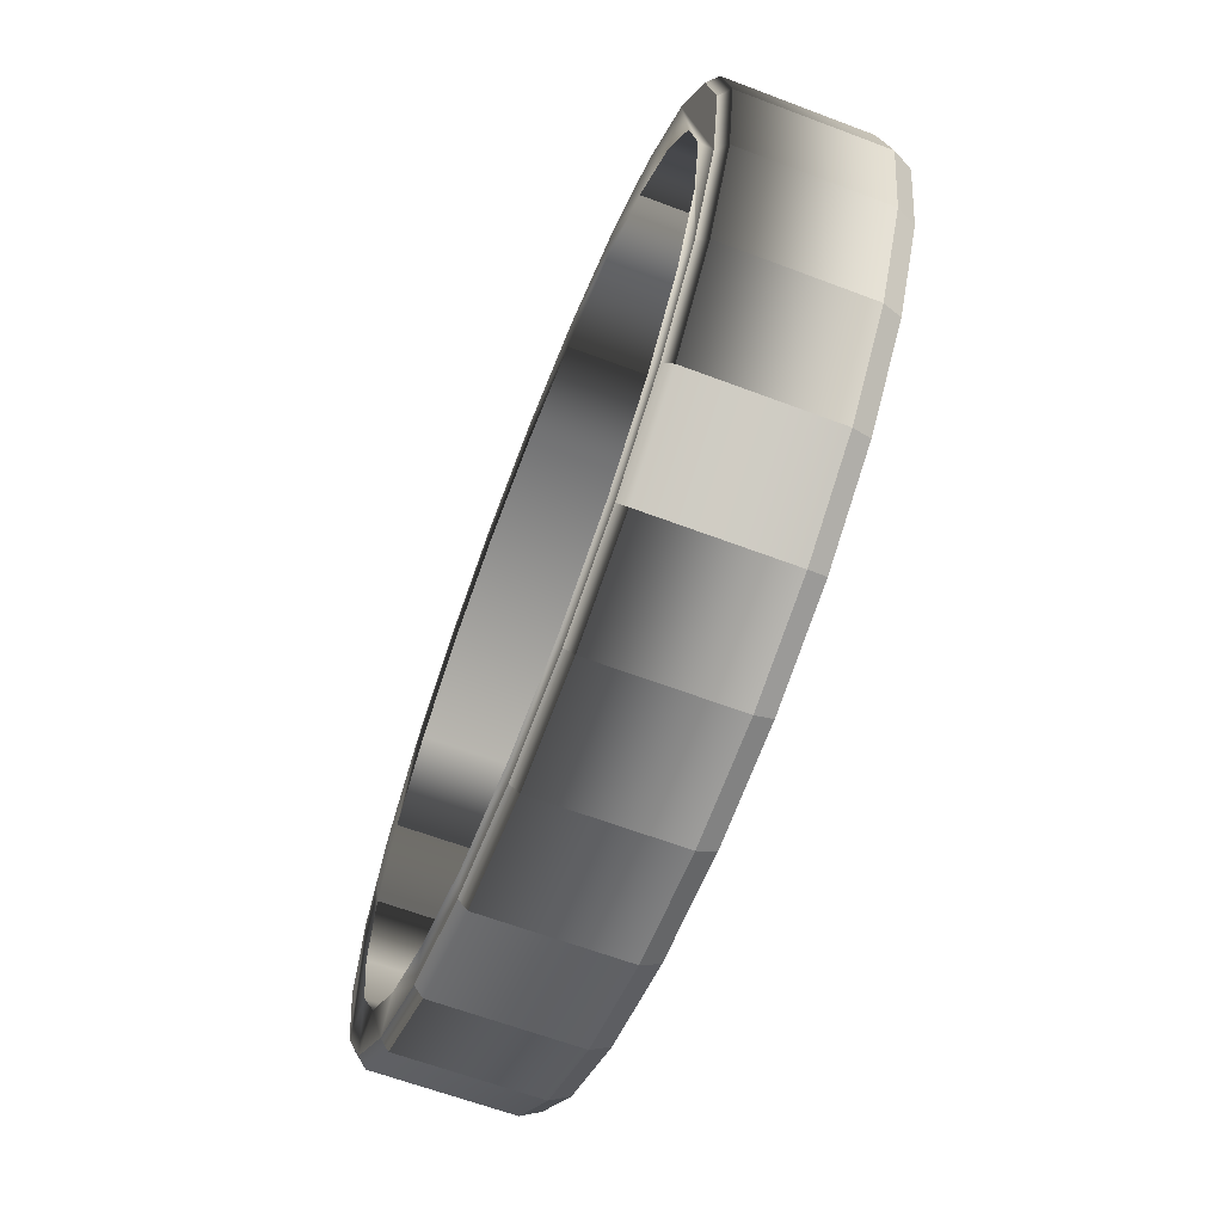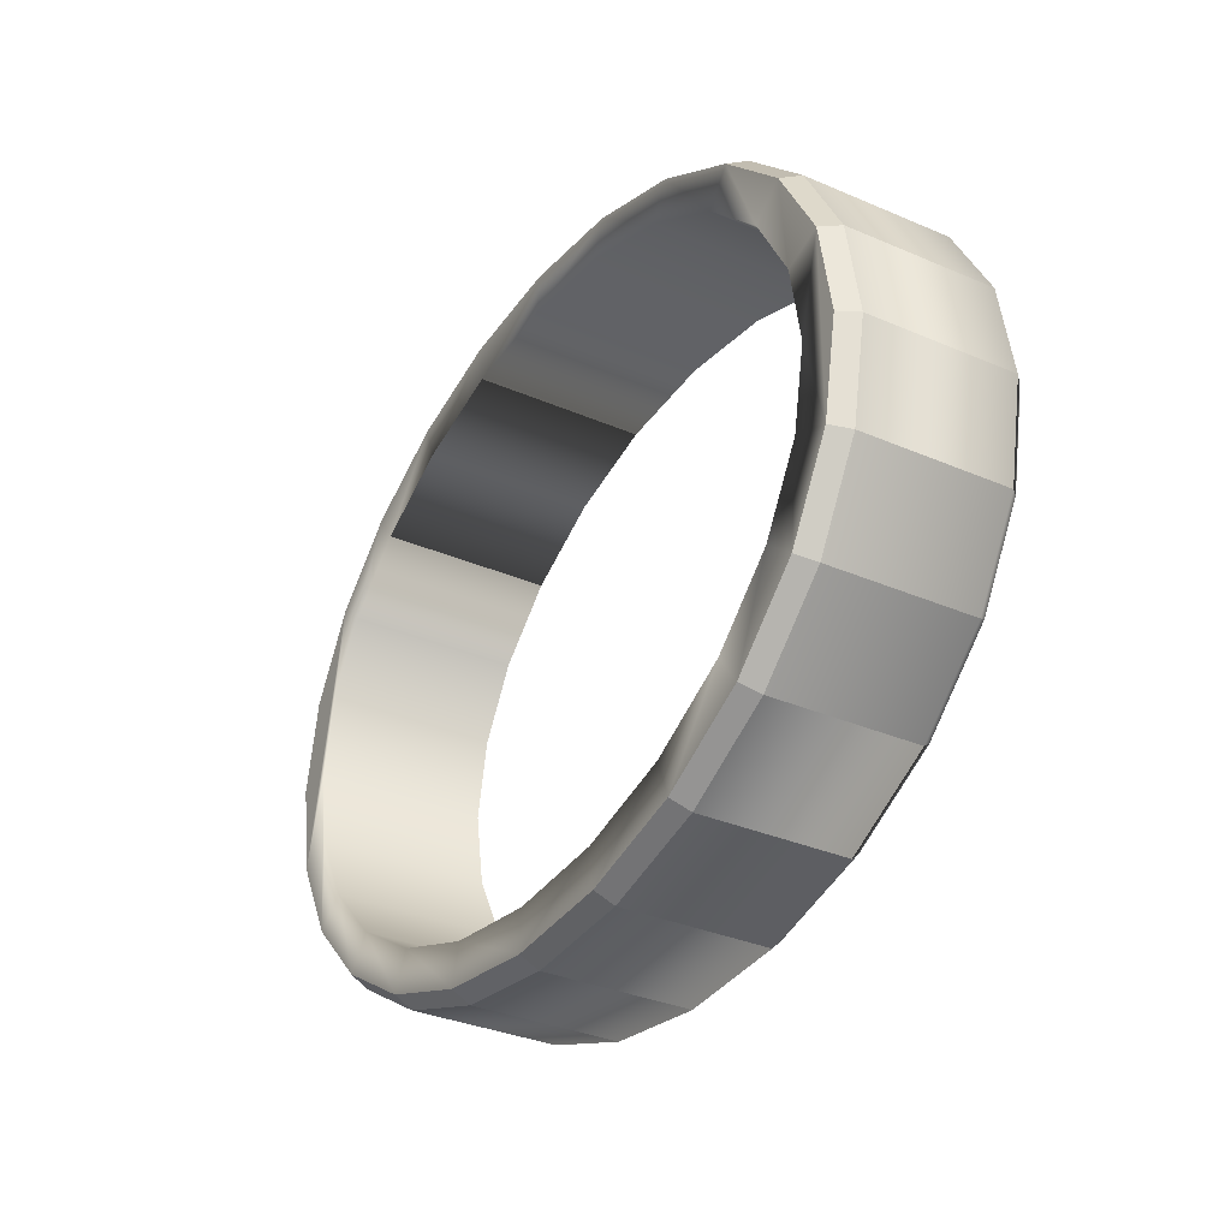
<metadata>
{"format":"obj","ext":"obj","renderer":"f3d","projection":"perspective","resolution":1024,"background":"white","views":[{"elev":-62.2,"azim":-111.1,"up":"+Z"},{"elev":-33.4,"azim":59.4,"up":"+Z"}]}
</metadata>
<code>
o Componente_2_1/Componente_2/mesh20/mesh20-geometry#mesh20-geometry
v 0.3811 -0.02929 -0.2603
v 0.3811 0.02942 -0.2603
v 0.404 -0.02929 -0.2397
v 0.3513 0.02942 -0.2755
v 0.404 0.02942 -0.2397
v 0.389 -0.02929 -0.2719
v 0.3562 0.02942 -0.2886
v 0.3513 -0.02929 -0.2755
v 0.4186 0.02942 -0.2152
v 0.389 0.02942 -0.2719
v 0.3562 -0.02929 -0.2886
v 0.4149 -0.02929 -0.2487
v 0.3187 0.02942 -0.298
v 0.3166 0.02942 -0.2842
v 0.4186 -0.02929 -0.2152
v 0.4149 0.02942 -0.2487
v 0.402 0.02942 -0.2603
v 0.3562 -0.02277 -0.2886
v 0.3573 -0.02277 -0.2917
v 0.4175 -0.02277 -0.2508
v 0.4149 -0.02277 -0.2487
v 0.3191 0.02616 -0.3013
v 0.389 -0.02277 -0.2719
v 0.3573 0.02616 -0.2917
v 0.3187 -0.02929 -0.298
v 0.3166 -0.02929 -0.2842
v 0.4237 0.02942 -0.1882
v 0.4318 0.02942 -0.2202
v 0.3909 0.02616 -0.2746
v 0.3187 -0.02277 -0.298
v 0.3909 -0.02277 -0.2746
v 0.3191 -0.02277 -0.3013
v 0.4318 -0.02929 -0.2202
v 0.4349 -0.02277 -0.2213
v 0.4318 -0.02277 -0.2202
v 0.2788 0.02942 -0.2998
v 0.2786 0.02616 -0.3031
v 0.2795 0.02942 -0.2858
v 0.4237 -0.02929 -0.1882
v 0.4175 0.02616 -0.2508
v 0.4349 0.02616 -0.2213
v 0.2788 -0.02277 -0.2998
v 0.2786 -0.02277 -0.3031
v 0.2788 -0.02929 -0.2998
v 0.2795 -0.02929 -0.2858
v 0.4191 0.02942 -0.1608
v 0.4324 0.02942 -0.1562
v 0.4324 -0.02929 -0.1562
v 0.4378 -0.02277 -0.1884
v 0.4412 -0.02277 -0.1884
v 0.4378 0.02942 -0.1884
v 0.2425 0.02942 -0.2804
v 0.2391 0.02942 -0.2939
v 0.2383 -0.02277 -0.2971
v 0.4191 -0.02929 -0.1608
v 0.4244 0.02942 -0.1413
v 0.4378 -0.02929 -0.1884
v 0.4412 0.02616 -0.1884
v 0.2391 -0.02277 -0.2939
v 0.2383 0.02616 -0.2971
v 0.2391 -0.02929 -0.2939
v 0.2425 -0.02929 -0.2804
v 0.405 -0.02929 -0.1348
v 0.4163 0.02942 -0.1264
v 0.4163 -0.02277 -0.1264
v 0.4356 0.02616 -0.1552
v 0.4324 -0.02277 -0.1562
v 0.4163 -0.02929 -0.1264
v 0.4356 -0.02277 -0.1552
v 0.2081 0.02942 -0.2681
v 0.202 -0.02277 -0.2807
v 0.202 0.02942 -0.2807
v 0.202 -0.02929 -0.2807
v 0.2006 -0.02277 -0.2837
v 0.405 0.02942 -0.1348
v 0.419 0.02616 -0.1244
v 0.2006 0.02616 -0.2837
v 0.2081 -0.02929 -0.2681
v 0.3825 -0.02929 -0.1119
v 0.3912 -0.02929 -0.1009
v 0.3912 0.02942 -0.1009
v 0.419 -0.02277 -0.1244
v 0.3933 0.02616 -0.09831
v 0.1786 0.02942 -0.2499
v 0.1698 -0.02929 -0.2609
v 0.1698 -0.02277 -0.2609
v 0.1698 0.02942 -0.2609
v 0.1786 -0.02929 -0.2499
v 0.1678 0.02616 -0.2634
v 0.3825 0.02942 -0.1119
v 0.3912 -0.02277 -0.1009
v 0.3933 -0.02277 -0.09831
v 0.1678 -0.02277 -0.2634
v 0.359 -0.02929 -0.08104
v 0.353 -0.02929 -0.09366
v 0.359 -0.02277 -0.08104
v 0.3604 -0.02277 -0.07806
v 0.3604 0.02616 -0.07806
v 0.359 0.02942 -0.08104
v 0.156 0.02942 -0.227
v 0.156 -0.02929 -0.227
v 0.1447 -0.02277 -0.2353
v 0.1447 0.02942 -0.2353
v 0.1447 -0.02929 -0.2353
v 0.142 -0.02277 -0.2373
v 0.353 0.02942 -0.09366
v 0.142 0.02616 -0.2373
v 0.3219 -0.02929 -0.06783
v 0.3185 -0.02929 -0.0814
v 0.3227 -0.02277 -0.06462
v 0.3219 -0.02277 -0.06783
v 0.3227 0.02616 -0.06462
v 0.3219 0.02942 -0.06783
v 0.1419 0.02942 -0.2009
v 0.1419 -0.02929 -0.2009
v 0.1286 0.02942 -0.2055
v 0.1286 -0.02277 -0.2055
v 0.1255 -0.02277 -0.2066
v 0.1255 0.02616 -0.2066
v 0.3185 0.02942 -0.0814
v 0.1373 0.02942 -0.1735
v 0.1373 -0.02929 -0.1735
v 0.1286 -0.02929 -0.2055
v 0.2822 -0.02929 -0.06195
v 0.2815 -0.02929 -0.07591
v 0.2824 -0.02277 -0.05865
v 0.2822 -0.02277 -0.06195
v 0.2822 0.02942 -0.06195
v 0.2815 0.02942 -0.07591
v 0.1232 0.02942 -0.1734
v 0.1461 0.02942 -0.1131
v 0.1232 -0.02277 -0.1734
v 0.1198 -0.02277 -0.1733
v 0.1198 0.02616 -0.1733
v 0.2824 0.02616 -0.05865
v 0.1425 -0.02929 -0.1466
v 0.1461 -0.02929 -0.1131
v 0.1292 0.02942 -0.1416
v 0.1425 0.02942 -0.1466
v 0.1232 -0.02929 -0.1734
v 0.2444 -0.02929 -0.07759
v 0.2424 -0.02929 -0.06374
v 0.2419 -0.02277 -0.06047
v 0.2424 -0.02277 -0.06374
v 0.2424 0.02942 -0.06374
v 0.2444 0.02942 -0.07759
v 0.1292 -0.02929 -0.1416
v 0.1261 0.02616 -0.1404
v 0.157 0.02942 -0.122
v 0.1292 -0.02277 -0.1416
v 0.1435 0.02616 -0.111
v 0.1261 -0.02277 -0.1404
v 0.2419 0.02616 -0.06047
v 0.157 -0.02929 -0.122
v 0.1461 -0.02277 -0.1131
v 0.172 0.02942 -0.08987
v 0.1435 -0.02277 -0.111
v 0.1702 0.02616 -0.08713
v 0.2098 -0.02929 -0.08629
v 0.2037 -0.02277 -0.07008
v 0.2049 -0.02277 -0.07318
v 0.2098 0.02942 -0.08629
v 0.2049 0.02942 -0.07318
v 0.172 -0.02929 -0.08987
v 0.172 -0.02277 -0.08987
v 0.18 0.02942 -0.1015
v 0.18 -0.02929 -0.1015
v 0.1702 -0.02277 -0.08713
v 0.2049 -0.02929 -0.07318
v 0.2037 0.02616 -0.07008
f 1 2 3
f 3 2 1
f 2 4 1
f 1 4 2
f 5 3 2
f 2 3 5
f 3 1 6
f 6 1 3
f 2 4 7
f 7 4 2
f 8 1 4
f 4 1 8
f 5 3 9
f 9 3 5
f 5 2 10
f 10 2 5
f 6 1 11
f 11 1 6
f 12 3 6
f 6 3 12
f 7 4 13
f 13 4 7
f 10 2 7
f 7 2 10
f 1 8 11
f 11 8 1
f 4 14 8
f 8 14 4
f 15 9 3
f 3 9 15
f 9 5 16
f 16 5 9
f 17 5 10
f 10 5 17
f 11 6 18
f 18 6 11
f 11 6 19
f 19 6 11
f 15 3 12
f 12 3 15
f 12 6 20
f 20 6 12
f 12 21 6
f 6 21 12
f 4 14 13
f 13 14 4
f 7 13 18
f 18 13 7
f 13 22 7
f 7 22 13
f 10 7 23
f 23 7 10
f 7 24 10
f 10 24 7
f 11 8 25
f 25 8 11
f 26 8 14
f 14 8 26
f 9 15 27
f 27 15 9
f 16 5 17
f 17 5 16
f 28 9 16
f 16 9 28
f 10 23 17
f 17 23 10
f 10 29 17
f 17 29 10
f 23 18 6
f 6 18 23
f 18 30 11
f 11 30 18
f 18 11 7
f 7 11 18
f 31 19 6
f 6 19 31
f 19 24 11
f 11 24 19
f 19 32 11
f 11 32 19
f 33 15 12
f 12 15 33
f 31 20 6
f 6 20 31
f 12 20 21
f 21 20 12
f 20 34 12
f 12 34 20
f 21 12 35
f 35 12 21
f 23 6 21
f 21 6 23
f 13 14 36
f 36 14 13
f 30 18 13
f 13 18 30
f 18 23 7
f 7 23 18
f 13 25 22
f 22 25 13
f 22 13 37
f 37 13 22
f 24 7 22
f 22 7 24
f 23 10 6
f 6 10 23
f 7 11 24
f 24 11 7
f 29 10 24
f 24 10 29
f 8 26 25
f 25 26 8
f 25 11 30
f 30 11 25
f 25 11 32
f 32 11 25
f 14 38 26
f 26 38 14
f 39 27 15
f 15 27 39
f 27 9 28
f 28 9 27
f 16 17 21
f 21 17 16
f 16 17 40
f 40 17 16
f 16 21 28
f 28 21 16
f 16 40 28
f 28 40 16
f 21 17 23
f 23 17 21
f 29 31 10
f 10 31 29
f 40 17 29
f 29 17 40
f 23 18 19
f 19 18 23
f 18 30 32
f 32 30 18
f 31 19 29
f 29 19 31
f 31 23 19
f 19 23 31
f 6 10 31
f 31 10 6
f 24 29 19
f 19 29 24
f 24 22 19
f 19 22 24
f 19 18 32
f 32 18 19
f 32 19 22
f 22 19 32
f 39 15 33
f 33 15 39
f 33 35 12
f 12 35 33
f 33 12 34
f 34 12 33
f 20 21 31
f 31 21 20
f 20 40 31
f 31 40 20
f 35 21 20
f 20 21 35
f 16 21 20
f 20 21 16
f 34 35 20
f 20 35 34
f 34 41 20
f 20 41 34
f 35 28 21
f 21 28 35
f 21 23 31
f 31 23 21
f 14 38 36
f 36 38 14
f 36 13 42
f 42 13 36
f 36 37 13
f 13 37 36
f 30 42 13
f 13 42 30
f 30 25 13
f 13 25 30
f 32 22 25
f 25 22 32
f 37 22 43
f 43 22 37
f 25 26 44
f 44 26 25
f 25 44 30
f 30 44 25
f 25 44 32
f 32 44 25
f 45 26 38
f 38 26 45
f 27 39 46
f 46 39 27
f 47 27 28
f 28 27 47
f 40 16 20
f 20 16 40
f 41 28 40
f 40 28 41
f 29 31 40
f 40 31 29
f 32 30 43
f 43 30 32
f 32 43 22
f 22 43 32
f 48 39 33
f 33 39 48
f 35 33 49
f 49 33 35
f 33 34 35
f 35 34 33
f 34 50 33
f 33 50 34
f 40 20 41
f 41 20 40
f 49 35 34
f 34 35 49
f 28 35 34
f 34 35 28
f 41 28 34
f 34 28 41
f 34 41 50
f 50 41 34
f 28 35 51
f 51 35 28
f 38 52 36
f 36 52 38
f 36 53 42
f 42 53 36
f 42 44 36
f 36 44 42
f 36 53 37
f 37 53 36
f 36 44 37
f 37 44 36
f 30 42 43
f 43 42 30
f 42 30 44
f 44 30 42
f 43 37 44
f 44 37 43
f 43 54 37
f 37 54 43
f 26 45 44
f 44 45 26
f 43 32 44
f 44 32 43
f 38 52 45
f 45 52 38
f 55 46 39
f 39 46 55
f 27 56 46
f 46 56 27
f 47 56 27
f 27 56 47
f 51 47 28
f 28 47 51
f 28 41 51
f 51 41 28
f 39 48 55
f 55 48 39
f 57 48 33
f 33 48 57
f 57 49 33
f 33 49 57
f 49 51 35
f 35 51 49
f 34 50 49
f 49 50 34
f 57 33 50
f 50 33 57
f 58 50 41
f 41 50 58
f 36 52 53
f 53 52 36
f 59 42 53
f 53 42 59
f 42 59 44
f 44 59 42
f 60 37 53
f 53 37 60
f 42 59 43
f 43 59 42
f 44 61 43
f 43 61 44
f 43 59 54
f 54 59 43
f 54 43 61
f 61 43 54
f 60 37 54
f 54 37 60
f 45 62 44
f 44 62 45
f 62 45 52
f 52 45 62
f 55 46 63
f 63 46 55
f 56 64 46
f 46 64 56
f 56 65 47
f 47 65 56
f 47 66 56
f 56 66 47
f 47 67 51
f 51 67 47
f 47 51 66
f 66 51 47
f 58 51 41
f 41 51 58
f 48 68 55
f 55 68 48
f 57 49 48
f 48 49 57
f 57 50 48
f 48 50 57
f 57 50 49
f 49 50 57
f 49 51 67
f 67 51 49
f 51 49 50
f 50 49 51
f 50 69 49
f 49 69 50
f 50 58 69
f 69 58 50
f 58 51 50
f 50 51 58
f 52 70 53
f 53 70 52
f 59 71 53
f 53 71 59
f 59 61 53
f 53 61 59
f 61 44 59
f 59 44 61
f 53 72 60
f 60 72 53
f 53 61 60
f 60 61 53
f 44 62 61
f 61 62 44
f 59 71 54
f 54 71 59
f 54 60 61
f 61 60 54
f 61 73 54
f 54 73 61
f 54 74 60
f 60 74 54
f 52 70 62
f 62 70 52
f 75 63 46
f 46 63 75
f 55 68 63
f 63 68 55
f 64 65 56
f 56 65 64
f 64 56 76
f 76 56 64
f 46 64 75
f 75 64 46
f 67 47 65
f 65 47 67
f 66 47 69
f 69 47 66
f 66 76 56
f 56 76 66
f 47 67 69
f 69 67 47
f 58 66 51
f 51 66 58
f 48 67 68
f 68 67 48
f 48 69 68
f 68 69 48
f 67 48 49
f 49 48 67
f 69 48 50
f 50 48 69
f 49 69 67
f 67 69 49
f 66 69 58
f 58 69 66
f 53 70 72
f 72 70 53
f 71 59 73
f 73 59 71
f 72 53 71
f 71 53 72
f 61 73 59
f 59 73 61
f 77 60 72
f 72 60 77
f 62 78 61
f 61 78 62
f 54 71 74
f 74 71 54
f 61 78 73
f 73 78 61
f 74 54 73
f 73 54 74
f 77 60 74
f 74 60 77
f 78 62 70
f 70 62 78
f 63 79 75
f 75 79 63
f 68 80 63
f 63 80 68
f 64 81 65
f 65 81 64
f 64 65 82
f 82 65 64
f 76 83 64
f 64 83 76
f 76 64 82
f 82 64 76
f 64 81 75
f 75 81 64
f 65 68 67
f 67 68 65
f 67 82 65
f 65 82 67
f 69 66 82
f 82 66 69
f 76 82 66
f 66 82 76
f 69 82 67
f 67 82 69
f 48 69 67
f 67 69 48
f 82 68 69
f 69 68 82
f 70 84 72
f 72 84 70
f 71 73 72
f 72 73 71
f 73 85 71
f 71 85 73
f 71 86 72
f 72 86 71
f 72 87 77
f 77 87 72
f 72 73 77
f 77 73 72
f 71 86 74
f 74 86 71
f 78 88 73
f 73 88 78
f 74 77 73
f 73 77 74
f 73 85 74
f 74 85 73
f 77 89 74
f 74 89 77
f 70 84 78
f 78 84 70
f 63 80 79
f 79 80 63
f 90 75 79
f 79 75 90
f 80 68 91
f 91 68 80
f 80 68 92
f 92 68 80
f 81 64 83
f 83 64 81
f 91 65 81
f 81 65 91
f 82 92 65
f 65 92 82
f 68 82 65
f 65 82 68
f 76 83 82
f 82 83 76
f 75 81 90
f 90 81 75
f 65 91 68
f 68 91 65
f 82 92 68
f 68 92 82
f 72 84 87
f 87 84 72
f 73 88 85
f 85 88 73
f 86 71 85
f 85 71 86
f 87 72 86
f 86 72 87
f 89 77 87
f 87 77 89
f 74 86 93
f 93 86 74
f 88 78 84
f 84 78 88
f 93 74 85
f 85 74 93
f 93 74 89
f 89 74 93
f 80 94 79
f 79 94 80
f 79 95 90
f 90 95 79
f 91 96 80
f 80 96 91
f 80 83 91
f 91 83 80
f 92 97 80
f 80 97 92
f 92 83 80
f 80 83 92
f 83 98 81
f 81 98 83
f 81 91 83
f 83 91 81
f 65 92 91
f 91 92 65
f 81 99 91
f 91 99 81
f 92 82 83
f 83 82 92
f 81 99 90
f 90 99 81
f 84 100 87
f 87 100 84
f 88 101 85
f 85 101 88
f 86 85 87
f 87 85 86
f 86 102 85
f 85 102 86
f 87 103 86
f 86 103 87
f 87 103 89
f 89 103 87
f 87 85 89
f 89 85 87
f 86 102 93
f 93 102 86
f 84 100 88
f 88 100 84
f 93 89 85
f 85 89 93
f 85 104 93
f 93 104 85
f 93 105 89
f 89 105 93
f 94 80 96
f 96 80 94
f 94 80 97
f 97 80 94
f 79 94 95
f 95 94 79
f 106 90 95
f 95 90 106
f 91 97 96
f 96 97 91
f 96 91 99
f 99 91 96
f 92 97 91
f 91 97 92
f 97 92 98
f 98 92 97
f 83 98 92
f 92 98 83
f 99 81 98
f 98 81 99
f 90 99 106
f 106 99 90
f 87 100 103
f 103 100 87
f 101 88 100
f 100 88 101
f 85 101 104
f 104 101 85
f 102 86 103
f 103 86 102
f 104 85 102
f 102 85 104
f 107 89 103
f 103 89 107
f 93 102 105
f 105 102 93
f 105 93 104
f 104 93 105
f 107 89 105
f 105 89 107
f 94 108 96
f 96 108 94
f 94 98 96
f 96 98 94
f 97 98 94
f 94 98 97
f 94 108 97
f 97 108 94
f 94 108 95
f 95 108 94
f 95 109 106
f 106 109 95
f 97 110 96
f 96 110 97
f 96 111 99
f 99 111 96
f 99 96 98
f 98 96 99
f 98 112 97
f 97 112 98
f 98 112 99
f 99 112 98
f 99 113 106
f 106 113 99
f 100 114 103
f 103 114 100
f 101 100 115
f 115 100 101
f 101 115 104
f 104 115 101
f 103 102 116
f 116 102 103
f 103 102 105
f 105 102 103
f 102 104 117
f 117 104 102
f 104 105 102
f 102 105 104
f 103 116 107
f 107 116 103
f 107 103 105
f 105 103 107
f 102 117 105
f 105 117 102
f 105 104 118
f 118 104 105
f 107 105 119
f 119 105 107
f 111 96 108
f 108 96 111
f 110 97 108
f 108 97 110
f 95 108 109
f 109 108 95
f 120 106 109
f 109 106 120
f 110 97 112
f 112 97 110
f 96 110 111
f 111 110 96
f 113 99 111
f 111 99 113
f 113 99 112
f 112 99 113
f 106 113 120
f 120 113 106
f 114 115 100
f 100 115 114
f 114 121 103
f 103 121 114
f 115 122 104
f 104 122 115
f 117 116 102
f 102 116 117
f 116 103 121
f 121 103 116
f 123 117 104
f 104 117 123
f 119 107 116
f 116 107 119
f 105 117 118
f 118 117 105
f 123 118 104
f 104 118 123
f 118 119 105
f 105 119 118
f 108 124 111
f 111 124 108
f 108 111 110
f 110 111 108
f 108 124 110
f 110 124 108
f 109 108 125
f 125 108 109
f 109 125 120
f 120 125 109
f 112 110 113
f 113 110 112
f 110 126 112
f 112 126 110
f 111 110 127
f 127 110 111
f 113 110 111
f 111 110 113
f 111 127 113
f 113 127 111
f 113 112 128
f 128 112 113
f 120 113 129
f 129 113 120
f 115 114 122
f 122 114 115
f 121 122 114
f 114 122 121
f 123 104 122
f 122 104 123
f 116 117 130
f 130 117 116
f 116 117 118
f 118 117 116
f 121 131 116
f 116 131 121
f 123 118 117
f 117 118 123
f 117 123 132
f 132 123 117
f 116 130 119
f 119 130 116
f 119 116 118
f 118 116 119
f 117 132 118
f 118 132 117
f 118 123 133
f 133 123 118
f 119 118 134
f 134 118 119
f 108 124 125
f 125 124 108
f 127 111 124
f 124 111 127
f 126 110 124
f 124 110 126
f 129 120 125
f 125 120 129
f 110 126 127
f 127 126 110
f 135 112 126
f 126 112 135
f 128 113 127
f 127 113 128
f 135 128 112
f 112 128 135
f 113 128 129
f 129 128 113
f 122 121 136
f 136 121 122
f 122 137 123
f 123 137 122
f 132 130 117
f 117 130 132
f 130 116 138
f 138 116 130
f 139 131 121
f 121 131 139
f 131 138 116
f 116 138 131
f 140 132 123
f 123 132 140
f 134 119 130
f 130 119 134
f 118 132 133
f 133 132 118
f 140 133 123
f 123 133 140
f 133 134 118
f 118 134 133
f 125 124 141
f 141 124 125
f 124 142 127
f 127 142 124
f 124 127 126
f 126 127 124
f 126 143 124
f 124 143 126
f 125 141 129
f 129 141 125
f 127 126 144
f 144 126 127
f 128 126 127
f 127 126 128
f 126 143 135
f 135 143 126
f 135 126 128
f 128 126 135
f 127 144 128
f 128 144 127
f 128 135 145
f 145 135 128
f 129 128 146
f 146 128 129
f 139 136 121
f 121 136 139
f 136 137 122
f 122 137 136
f 137 147 123
f 123 147 137
f 130 132 138
f 138 132 130
f 130 132 133
f 133 132 130
f 138 148 130
f 130 148 138
f 149 131 139
f 139 131 149
f 138 150 131
f 131 150 138
f 131 151 138
f 138 151 131
f 132 140 150
f 150 140 132
f 140 133 132
f 132 133 140
f 140 123 147
f 147 123 140
f 134 130 148
f 148 130 134
f 134 130 133
f 133 130 134
f 152 133 132
f 132 133 152
f 133 140 152
f 152 140 133
f 134 133 148
f 148 133 134
f 124 142 141
f 141 142 124
f 142 124 143
f 143 124 142
f 144 127 142
f 142 127 144
f 126 143 144
f 144 143 126
f 146 129 141
f 141 129 146
f 153 135 143
f 143 135 153
f 145 128 144
f 144 128 145
f 153 145 135
f 135 145 153
f 128 145 146
f 146 145 128
f 136 139 154
f 154 139 136
f 154 137 136
f 136 137 154
f 137 155 147
f 147 155 137
f 147 152 137
f 137 152 147
f 150 138 132
f 132 138 150
f 148 138 151
f 151 138 148
f 148 152 138
f 138 152 148
f 156 131 149
f 149 131 156
f 149 154 139
f 139 154 149
f 138 152 150
f 150 152 138
f 155 131 150
f 150 131 155
f 151 157 131
f 131 157 151
f 151 131 158
f 158 131 151
f 147 150 140
f 140 150 147
f 132 150 152
f 152 150 132
f 147 152 140
f 140 152 147
f 152 148 133
f 133 148 152
f 141 142 159
f 159 142 141
f 143 153 142
f 142 153 143
f 143 160 142
f 142 160 143
f 144 161 142
f 142 161 144
f 142 153 144
f 144 153 142
f 144 143 161
f 161 143 144
f 146 162 141
f 141 162 146
f 143 160 153
f 153 160 143
f 145 163 144
f 144 163 145
f 145 144 153
f 153 144 145
f 145 153 163
f 163 153 145
f 146 145 162
f 162 145 146
f 164 137 154
f 154 137 164
f 155 137 165
f 165 137 155
f 137 155 157
f 157 155 137
f 150 147 155
f 155 147 150
f 147 150 152
f 152 150 147
f 157 137 152
f 152 137 157
f 151 157 148
f 148 157 151
f 152 148 157
f 157 148 152
f 131 155 156
f 156 155 131
f 156 158 131
f 131 158 156
f 166 156 149
f 149 156 166
f 154 149 167
f 167 149 154
f 157 152 150
f 150 152 157
f 131 157 155
f 155 157 131
f 155 157 150
f 150 157 155
f 157 151 168
f 168 151 157
f 158 168 151
f 151 168 158
f 142 169 159
f 159 169 142
f 159 141 162
f 162 141 159
f 143 160 161
f 161 160 143
f 169 142 160
f 160 142 169
f 161 144 163
f 163 144 161
f 169 142 161
f 161 142 169
f 170 153 160
f 160 153 170
f 145 163 162
f 162 163 145
f 170 163 153
f 153 163 170
f 164 165 137
f 137 165 164
f 137 157 164
f 164 157 137
f 167 164 154
f 154 164 167
f 165 168 155
f 155 168 165
f 165 156 155
f 155 156 165
f 168 157 155
f 155 157 168
f 156 165 158
f 158 165 156
f 158 156 170
f 170 156 158
f 163 156 166
f 166 156 163
f 166 167 149
f 149 167 166
f 168 164 157
f 157 164 168
f 168 158 164
f 164 158 168
f 158 170 168
f 168 170 158
f 159 169 167
f 167 169 159
f 162 166 159
f 159 166 162
f 161 160 165
f 165 160 161
f 160 168 169
f 169 168 160
f 160 170 169
f 169 170 160
f 163 156 161
f 161 156 163
f 163 161 170
f 170 161 163
f 161 165 169
f 169 165 161
f 169 170 161
f 161 170 169
f 160 168 170
f 170 168 160
f 162 163 166
f 166 163 162
f 163 170 156
f 156 170 163
f 164 169 165
f 165 169 164
f 164 158 165
f 165 158 164
f 169 164 167
f 167 164 169
f 160 168 165
f 165 168 160
f 165 161 156
f 156 161 165
f 167 159 166
f 166 159 167
f 164 169 168
f 168 169 164

</code>
